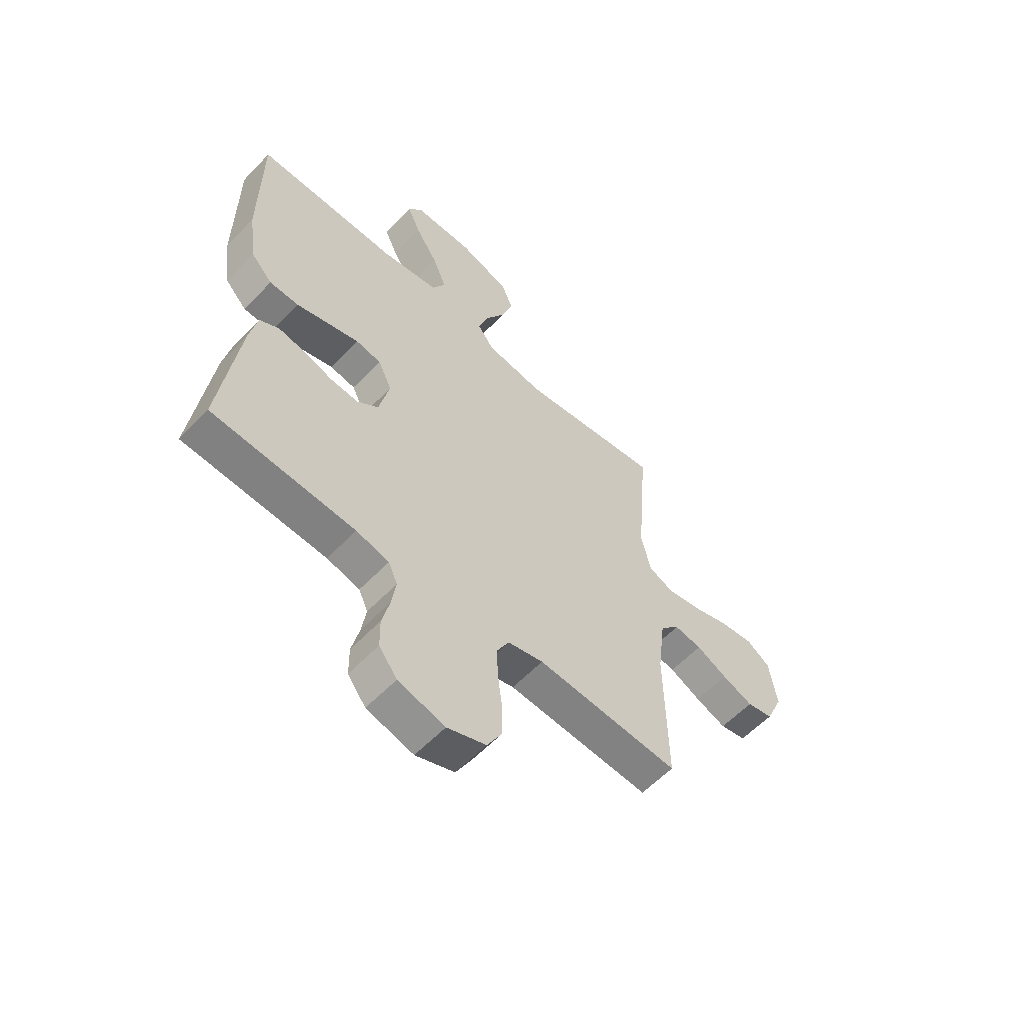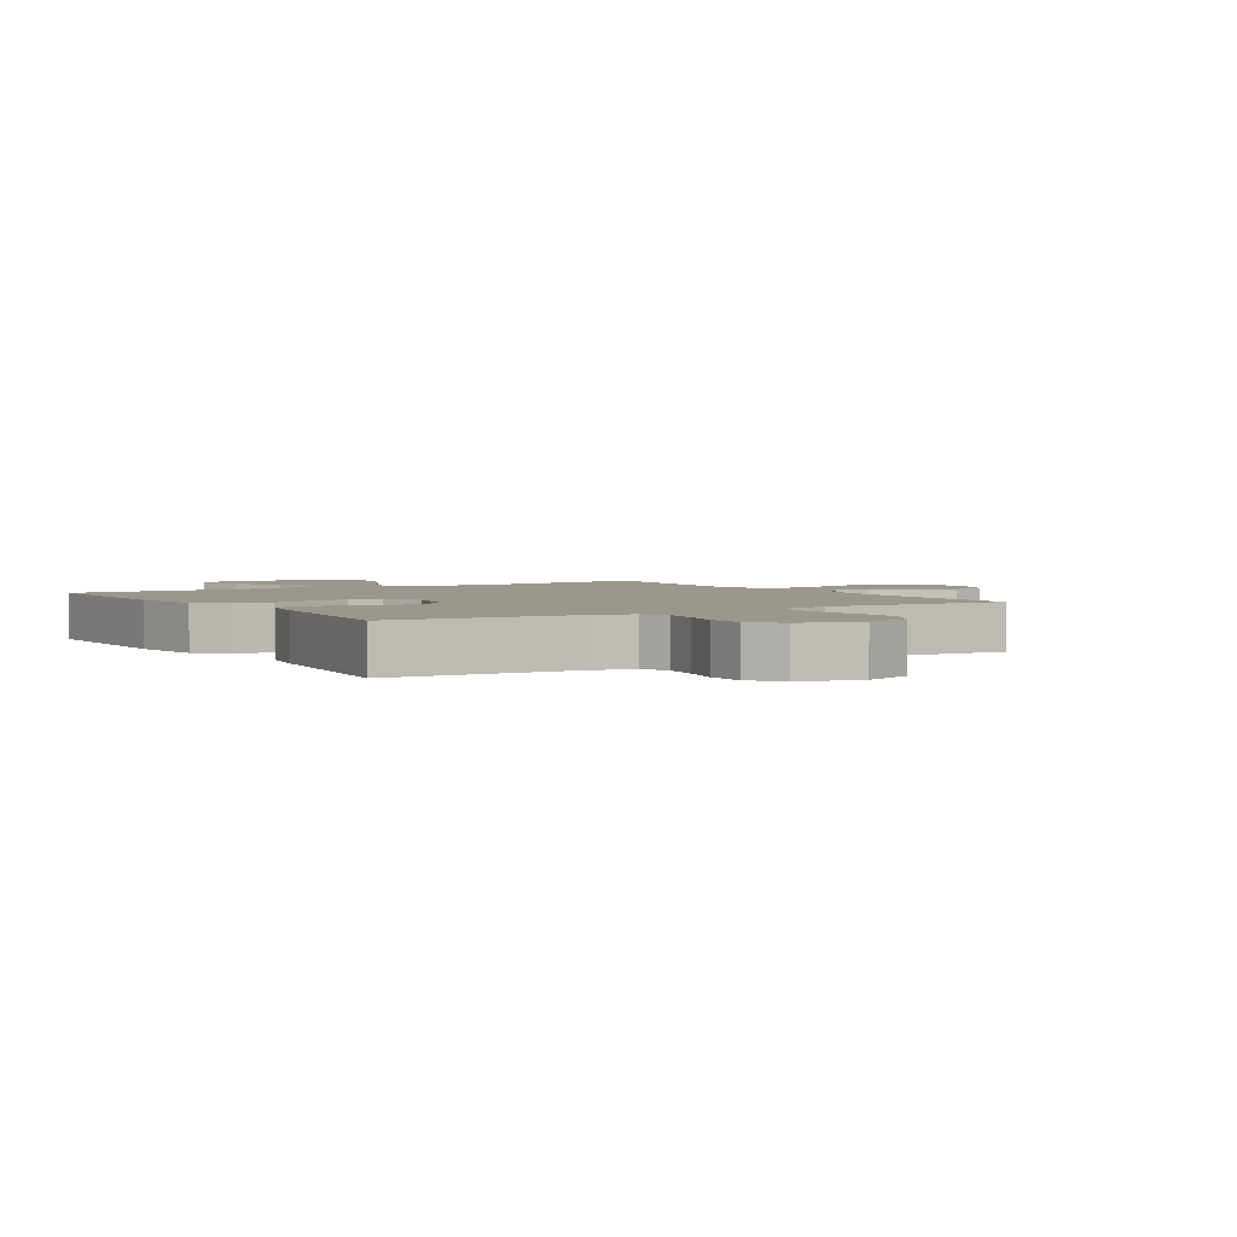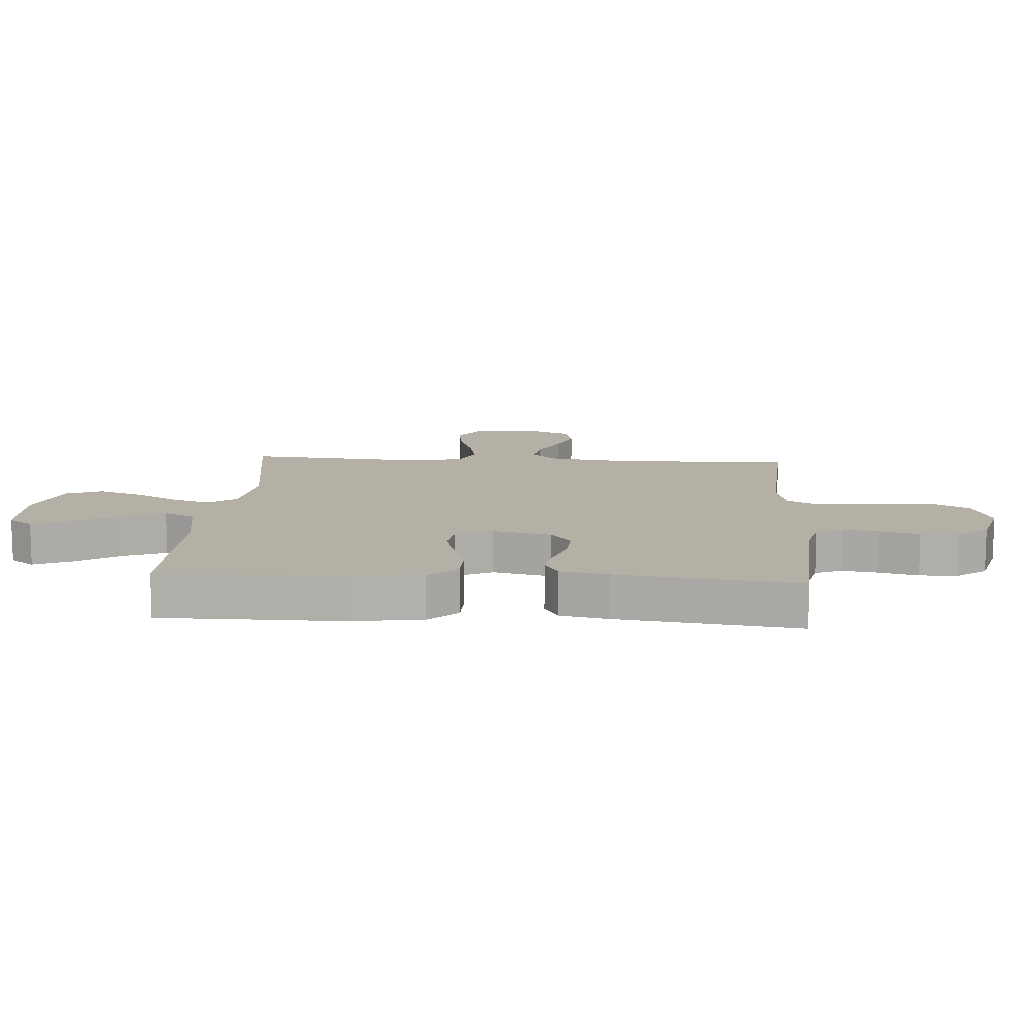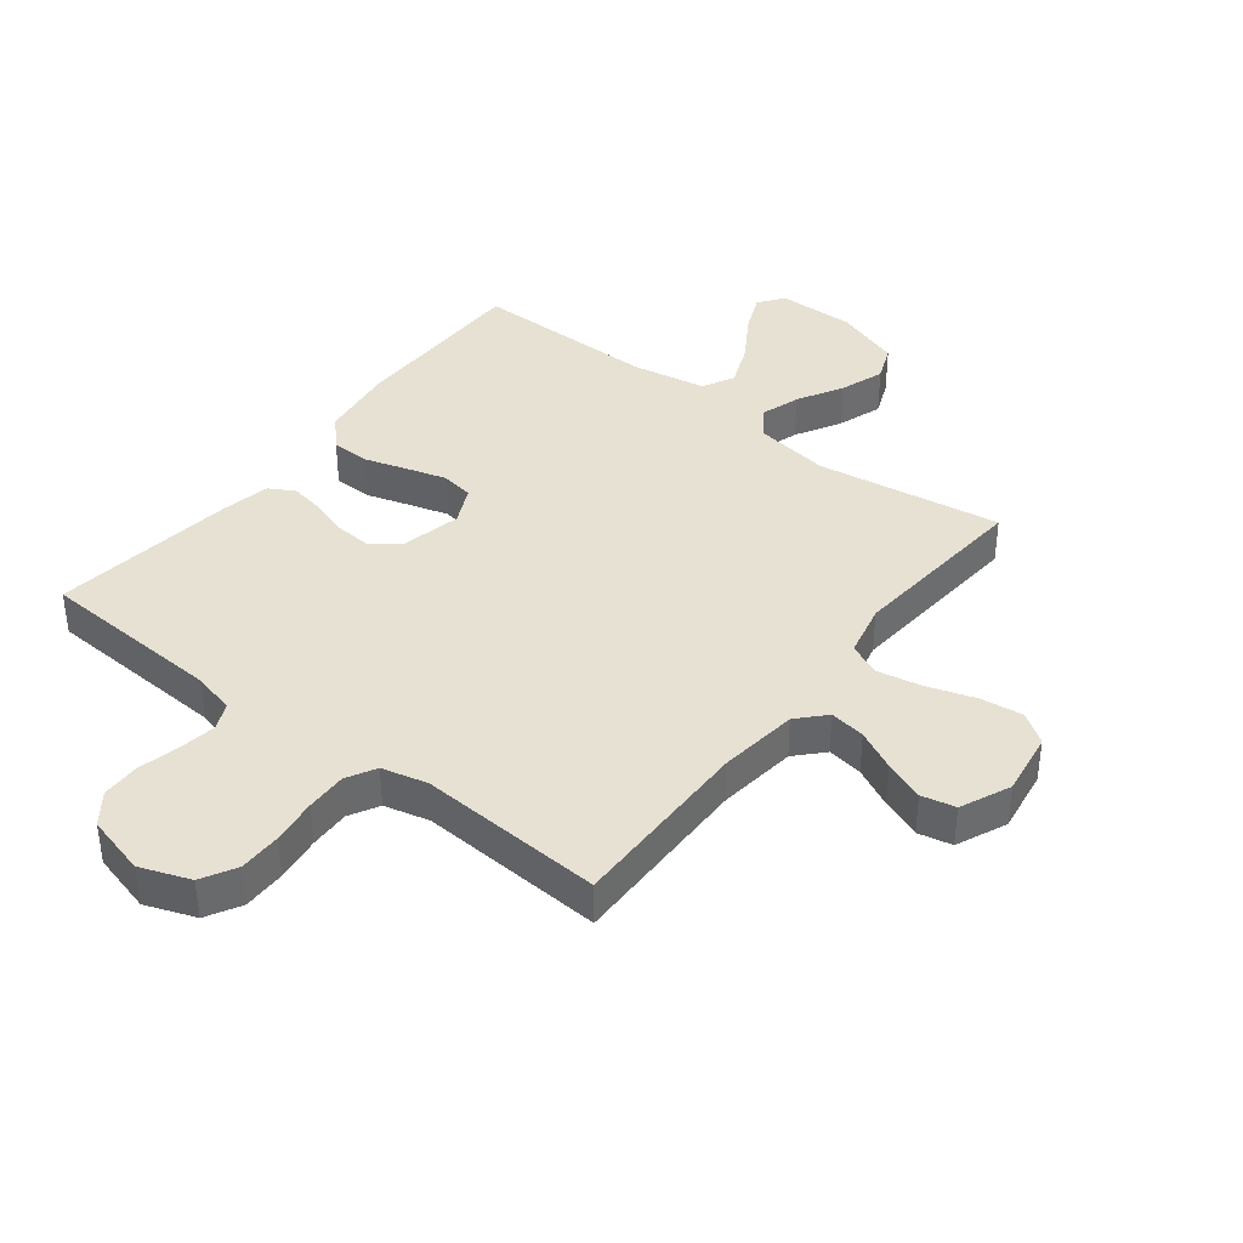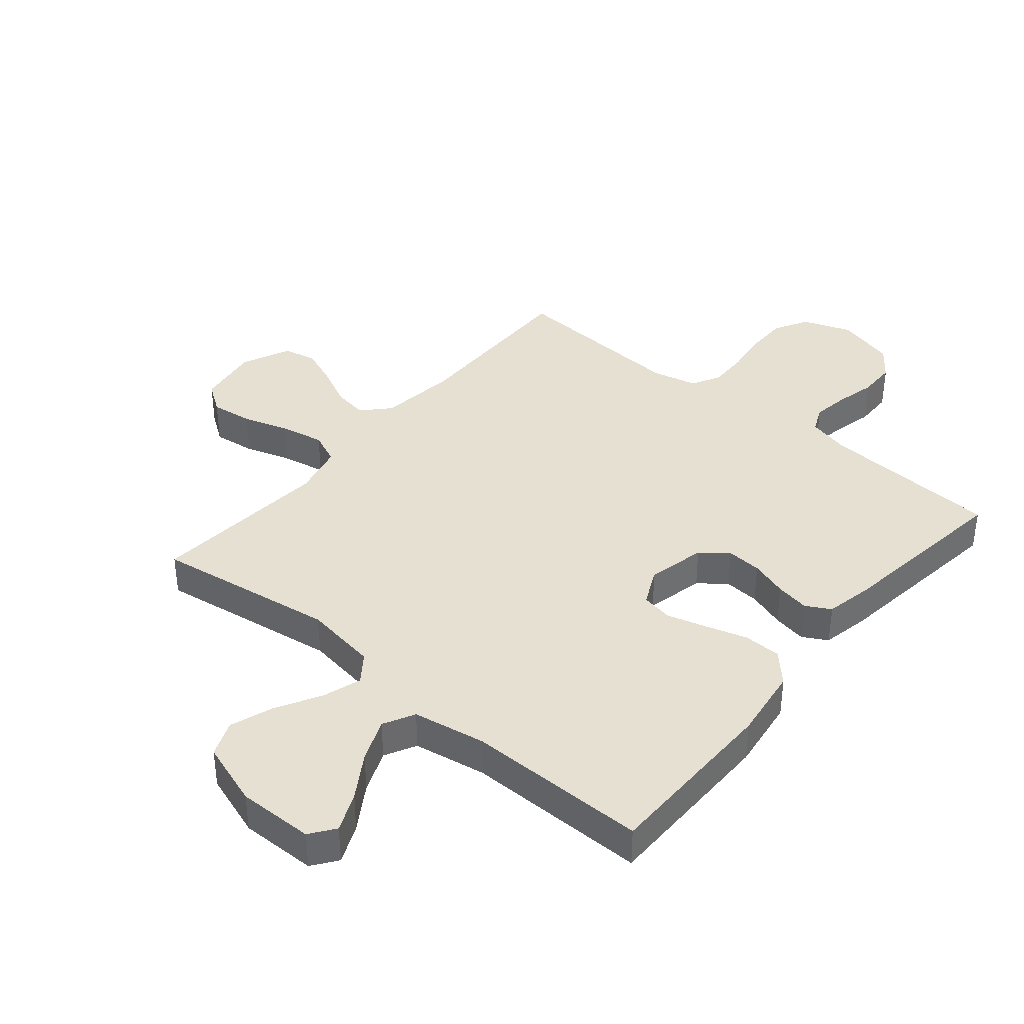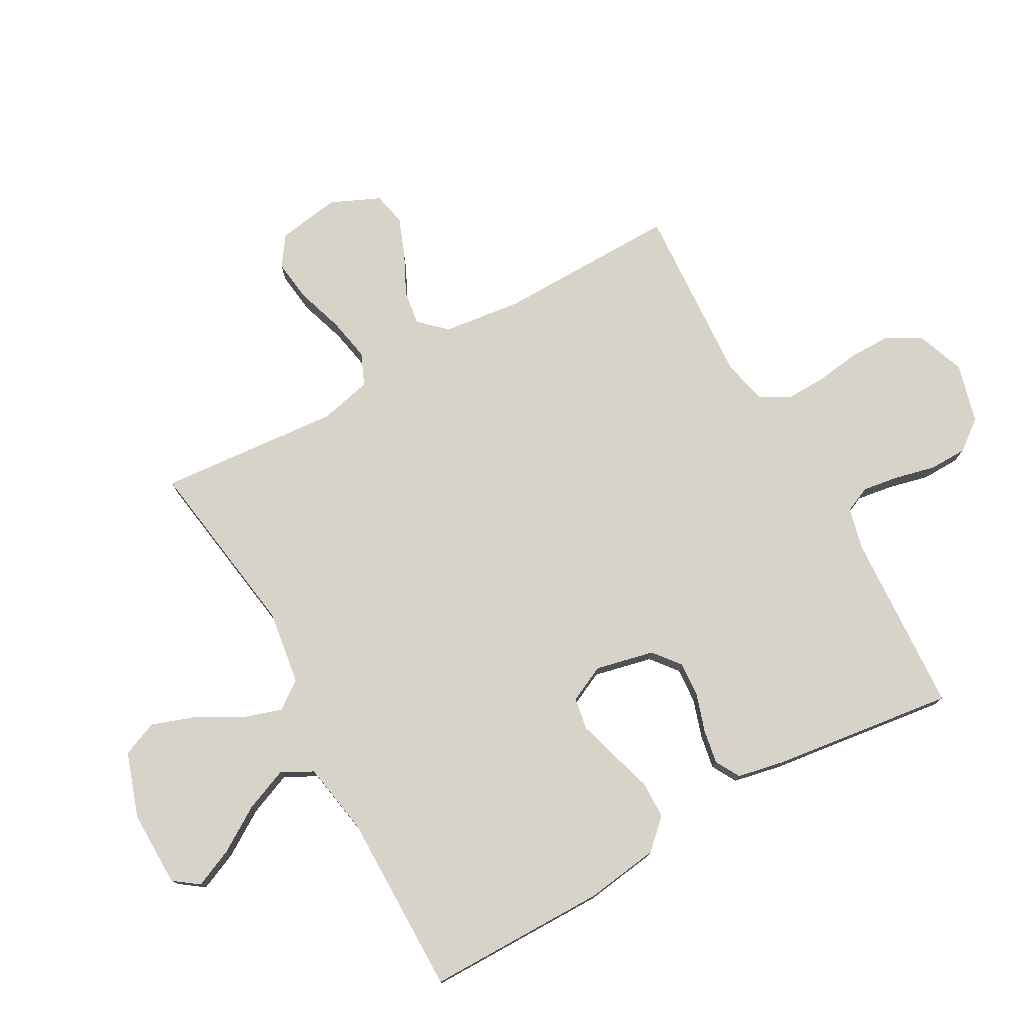
<metadata>
{"format":"obj","ext":"obj","renderer":"f3d","projection":"perspective","resolution":1024,"background":"white","views":[{"elev":-58.6,"azim":136.8,"up":"+Z"},{"elev":2.8,"azim":148.0,"up":"+Y"},{"elev":11.7,"azim":93.8,"up":"+Y"},{"elev":38.9,"azim":-142.2,"up":"+Y"},{"elev":38.5,"azim":40.0,"up":"+Y"},{"elev":76.7,"azim":60.9,"up":"+Y"}]}
</metadata>
<code>
v 0.5 0.07 0.5
v 0.501 0.07 0.2
v 0.484 0.07 0.079
v 0.439 0.07 0.031
v 0.377 0.07 0.03
v 0.308 0.07 0.051
v 0.243 0.07 0.07
v 0.19 0.07 0.061
v 0.161 0.07 0
v 0.183 0.07 -0.097
v 0.227 0.07 -0.132
v 0.286 0.07 -0.128
v 0.348 0.07 -0.108
v 0.404 0.07 -0.098
v 0.445 0.07 -0.121
v 0.461 0.07 -0.2
v 0.5 0.07 -0.5
v 0.2 0.07 -0.517
v 0.131 0.07 -0.534
v 0.112 0.07 -0.577
v 0.121 0.07 -0.637
v 0.137 0.07 -0.704
v 0.136 0.07 -0.767
v 0.098 0.07 -0.817
v 0 0.07 -0.843
v -0.081 0.07 -0.813
v -0.112 0.07 -0.757
v -0.112 0.07 -0.688
v -0.102 0.07 -0.614
v -0.1 0.07 -0.548
v -0.126 0.07 -0.5
v -0.2 0.07 -0.482
v -0.5 0.07 -0.5
v -0.496 0.07 -0.2
v -0.512 0.07 -0.071
v -0.553 0.07 -0.027
v -0.611 0.07 -0.036
v -0.676 0.07 -0.068
v -0.741 0.07 -0.093
v -0.796 0.07 -0.081
v -0.832 0.07 0
v -0.816 0.07 0.104
v -0.767 0.07 0.138
v -0.697 0.07 0.129
v -0.62 0.07 0.104
v -0.548 0.07 0.09
v -0.495 0.07 0.113
v -0.475 0.07 0.2
v -0.5 0.07 0.5
v -0.2 0.07 0.455
v -0.078 0.07 0.473
v -0.044 0.07 0.519
v -0.065 0.07 0.584
v -0.106 0.07 0.657
v -0.131 0.07 0.729
v -0.107 0.07 0.788
v 0 0.07 0.824
v 0.126 0.07 0.822
v 0.156 0.07 0.781
v 0.128 0.07 0.717
v 0.081 0.07 0.643
v 0.052 0.07 0.572
v 0.079 0.07 0.52
v 0.2 0.07 0.499
v 0.5 0 0.5
v 0.501 0 0.2
v 0.484 0 0.079
v 0.439 0 0.031
v 0.377 0 0.03
v 0.308 0 0.051
v 0.243 0 0.07
v 0.19 0 0.061
v 0.161 0 0
v 0.183 0 -0.097
v 0.227 0 -0.132
v 0.286 0 -0.128
v 0.348 0 -0.108
v 0.404 0 -0.098
v 0.445 0 -0.121
v 0.461 0 -0.2
v 0.5 0 -0.5
v 0.2 0 -0.517
v 0.131 0 -0.534
v 0.112 0 -0.577
v 0.121 0 -0.637
v 0.137 0 -0.704
v 0.136 0 -0.767
v 0.098 0 -0.817
v 0 0 -0.843
v -0.081 0 -0.813
v -0.112 0 -0.757
v -0.112 0 -0.688
v -0.102 0 -0.614
v -0.1 0 -0.548
v -0.126 0 -0.5
v -0.2 0 -0.482
v -0.5 0 -0.5
v -0.496 0 -0.2
v -0.512 0 -0.071
v -0.553 0 -0.027
v -0.611 0 -0.036
v -0.676 0 -0.068
v -0.741 0 -0.093
v -0.796 0 -0.081
v -0.832 0 0
v -0.816 0 0.104
v -0.767 0 0.138
v -0.697 0 0.129
v -0.62 0 0.104
v -0.548 0 0.09
v -0.495 0 0.113
v -0.475 0 0.2
v -0.5 0 0.5
v -0.2 0 0.455
v -0.078 0 0.473
v -0.044 0 0.519
v -0.065 0 0.584
v -0.106 0 0.657
v -0.131 0 0.729
v -0.107 0 0.788
v 0 0 0.824
v 0.126 0 0.822
v 0.156 0 0.781
v 0.128 0 0.717
v 0.081 0 0.643
v 0.052 0 0.572
v 0.079 0 0.52
v 0.2 0 0.499
f 58 59 60 61
f 58 61 62
f 57 58 62
f 56 57 62
f 53 54 55 56
f 52 53 56 62
f 51 52 62 63
f 48 49 50
f 47 48 50 51
f 42 43 44 45
f 42 45 46
f 41 42 46
f 40 41 46
f 37 38 39 40
f 37 40 46 47
f 32 33 34
f 31 32 34 35
f 26 27 28 29
f 26 29 30
f 25 26 30
f 24 25 30
f 21 22 23 24
f 20 21 24 30
f 19 20 30 31
f 15 16 17 18
f 12 13 14 15
f 11 12 15 18
f 10 11 18 19
f 3 4 5 6
f 3 6 7
f 64 1 2 3
f 64 3 7
f 63 64 7 8
f 51 63 8 9
f 36 37 47 51
f 35 36 51 9
f 19 31 35
f 9 10 19 35
f 125 124 123 122
f 126 125 122
f 126 122 121
f 126 121 120
f 120 119 118 117
f 126 120 117 116
f 127 126 116 115
f 114 113 112
f 115 114 112 111
f 109 108 107 106
f 110 109 106
f 110 106 105
f 110 105 104
f 104 103 102 101
f 111 110 104 101
f 98 97 96
f 99 98 96 95
f 93 92 91 90
f 94 93 90
f 94 90 89
f 94 89 88
f 88 87 86 85
f 94 88 85 84
f 95 94 84 83
f 82 81 80 79
f 79 78 77 76
f 82 79 76 75
f 83 82 75 74
f 70 69 68 67
f 71 70 67
f 67 66 65 128
f 71 67 128
f 72 71 128 127
f 73 72 127 115
f 115 111 101 100
f 73 115 100 99
f 99 95 83
f 99 83 74 73
f 1 65 66 2
f 2 66 67 3
f 3 67 68 4
f 4 68 69 5
f 5 69 70 6
f 6 70 71 7
f 7 71 72 8
f 8 72 73 9
f 9 73 74 10
f 10 74 75 11
f 11 75 76 12
f 12 76 77 13
f 13 77 78 14
f 14 78 79 15
f 15 79 80 16
f 16 80 81 17
f 17 81 82 18
f 18 82 83 19
f 19 83 84 20
f 20 84 85 21
f 21 85 86 22
f 22 86 87 23
f 23 87 88 24
f 24 88 89 25
f 25 89 90 26
f 26 90 91 27
f 27 91 92 28
f 28 92 93 29
f 29 93 94 30
f 30 94 95 31
f 31 95 96 32
f 32 96 97 33
f 33 97 98 34
f 34 98 99 35
f 35 99 100 36
f 36 100 101 37
f 37 101 102 38
f 38 102 103 39
f 39 103 104 40
f 40 104 105 41
f 41 105 106 42
f 42 106 107 43
f 43 107 108 44
f 44 108 109 45
f 45 109 110 46
f 46 110 111 47
f 47 111 112 48
f 48 112 113 49
f 49 113 114 50
f 50 114 115 51
f 51 115 116 52
f 52 116 117 53
f 53 117 118 54
f 54 118 119 55
f 55 119 120 56
f 56 120 121 57
f 57 121 122 58
f 58 122 123 59
f 59 123 124 60
f 60 124 125 61
f 61 125 126 62
f 62 126 127 63
f 63 127 128 64
f 64 128 65 1

</code>
